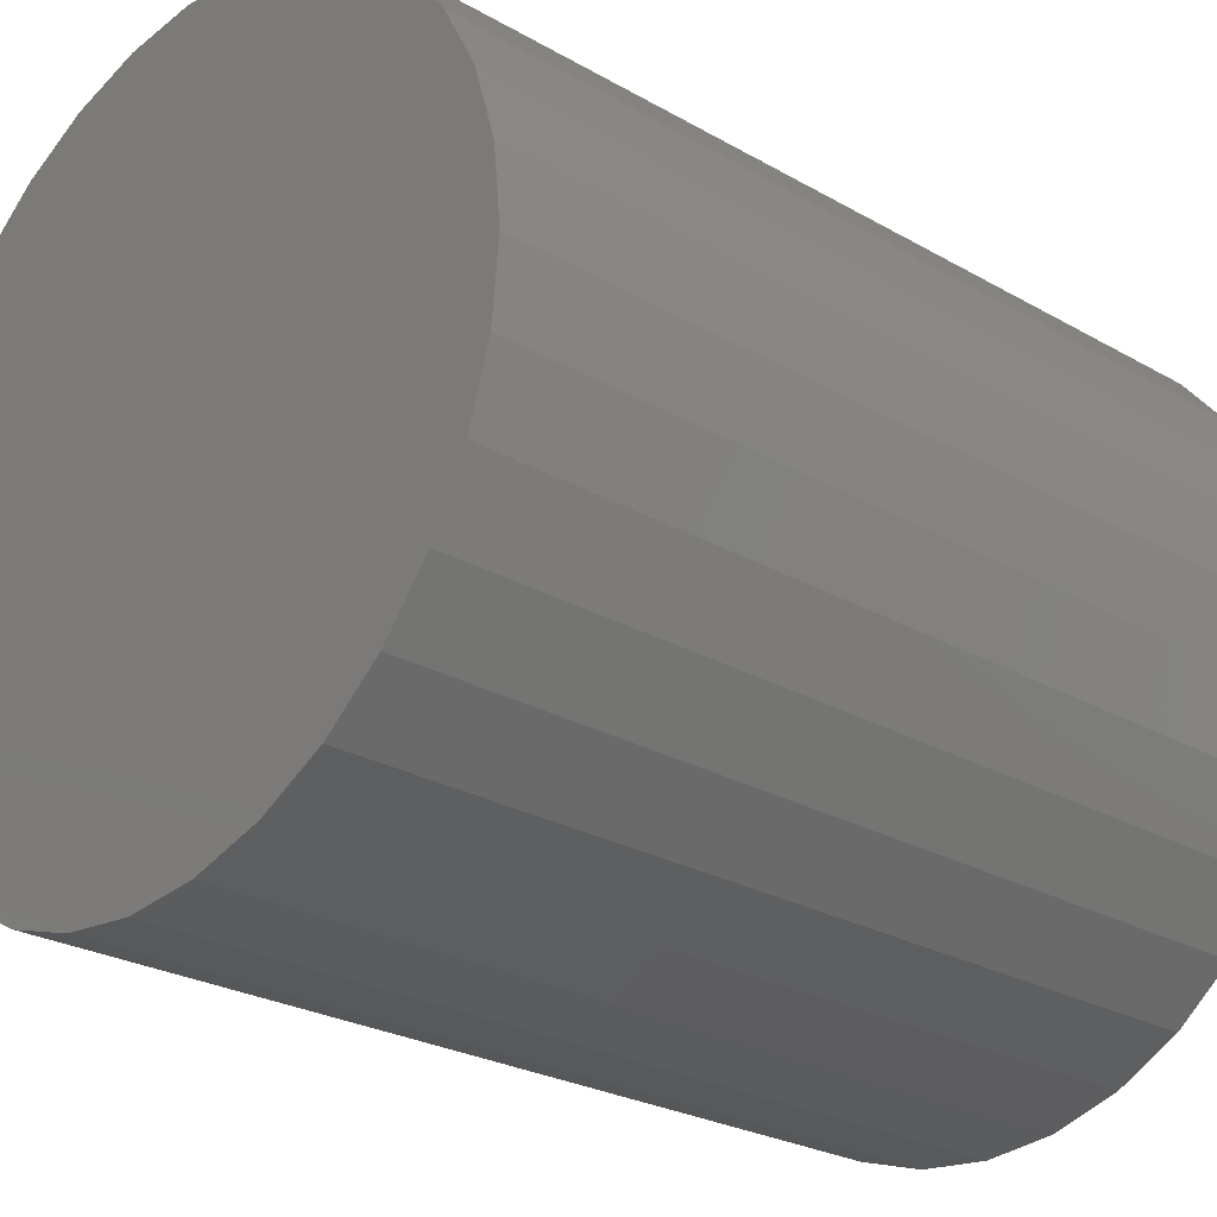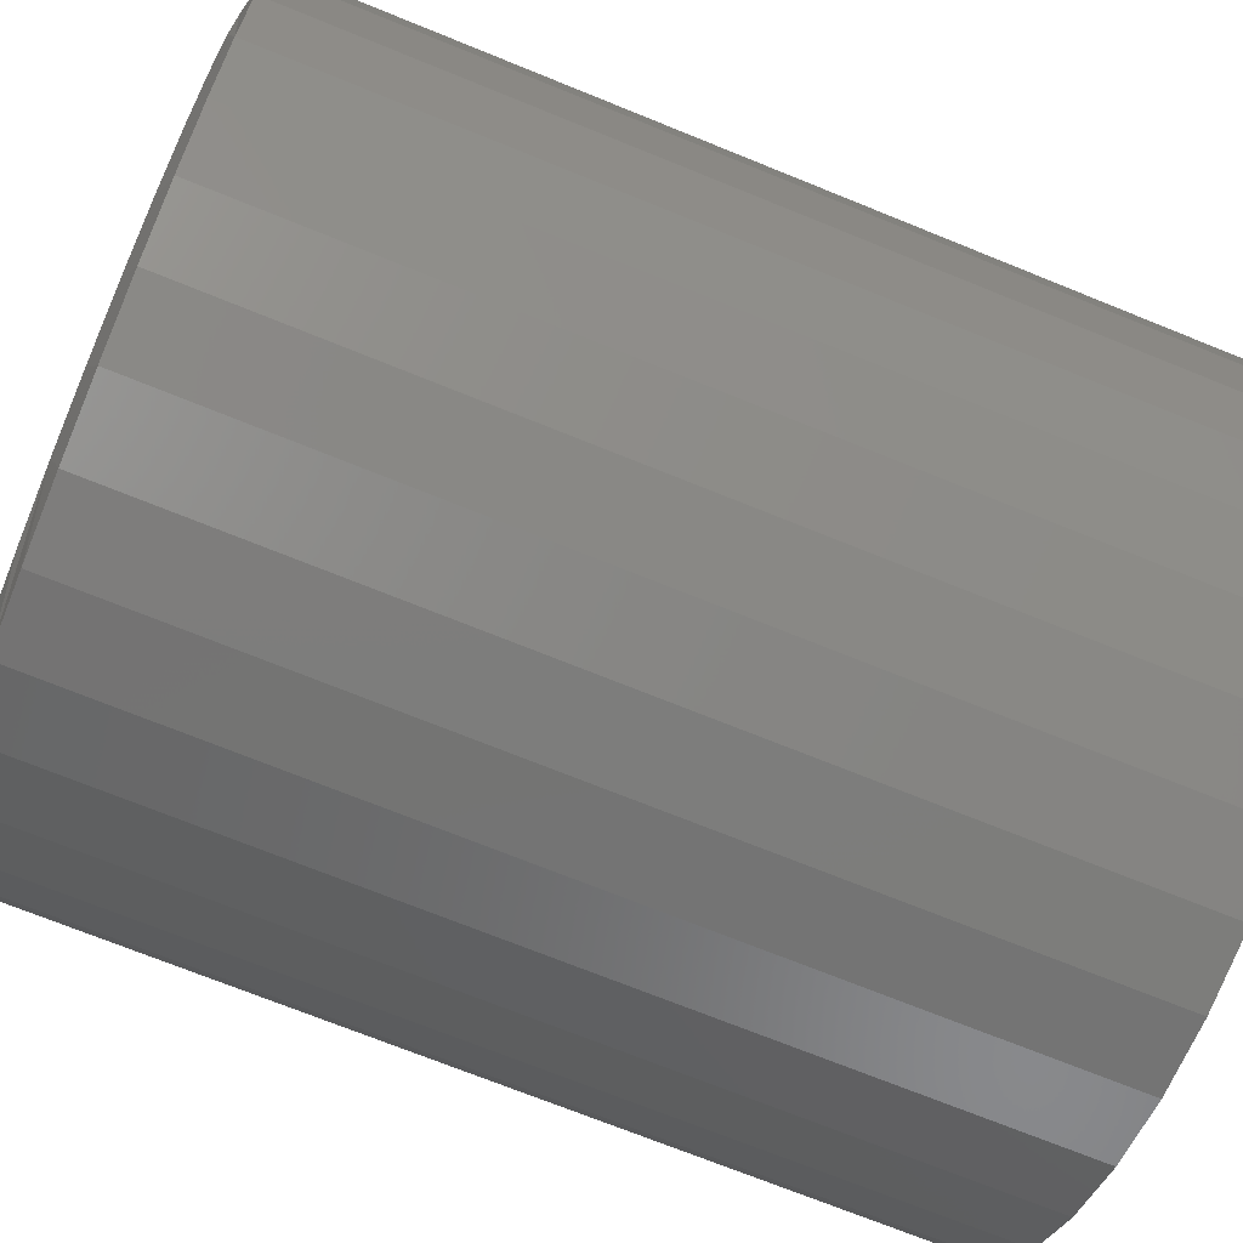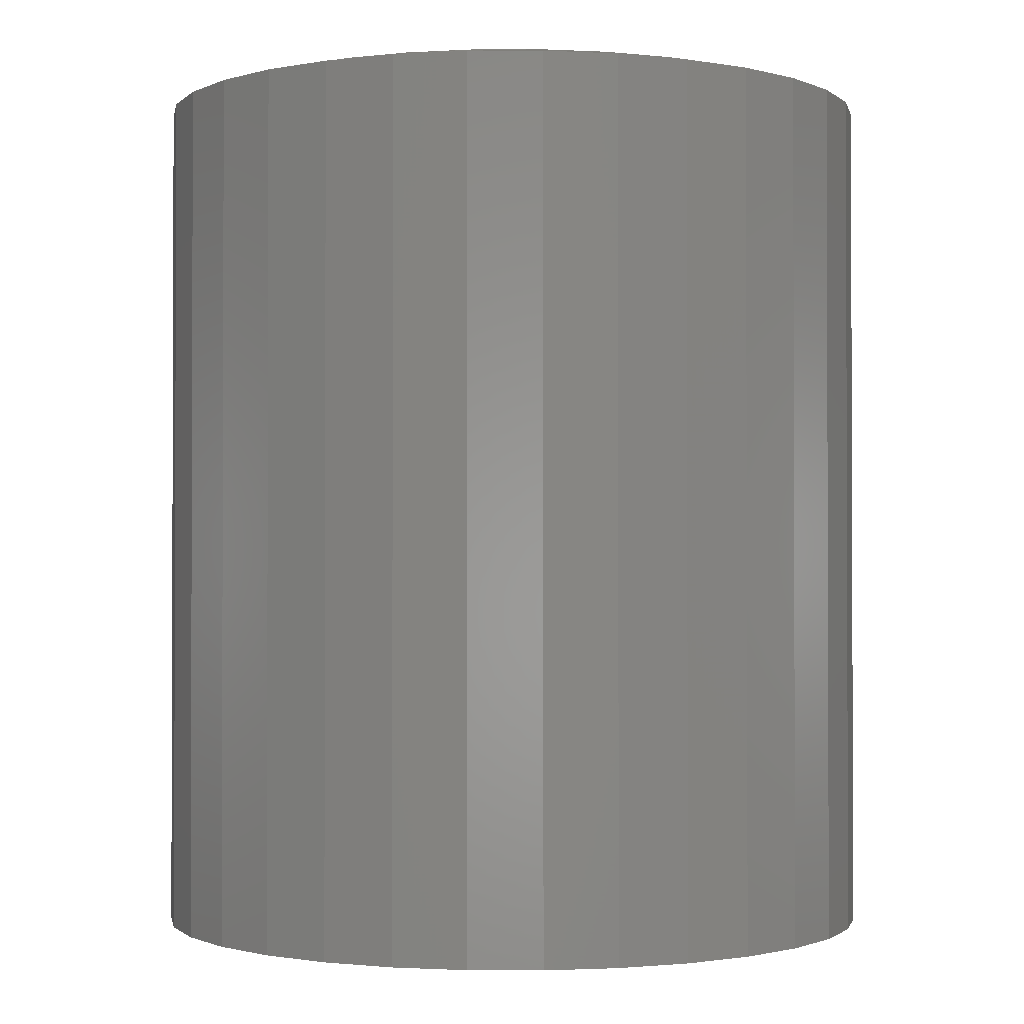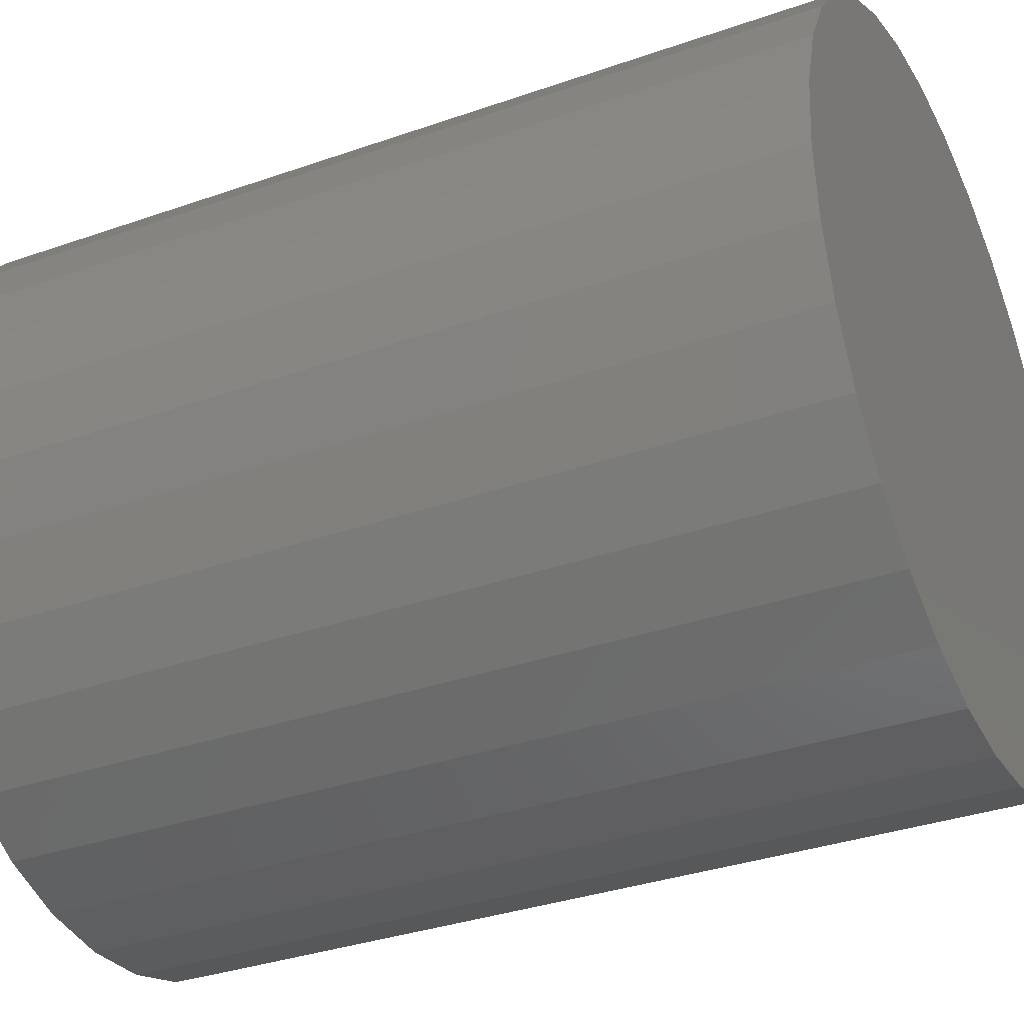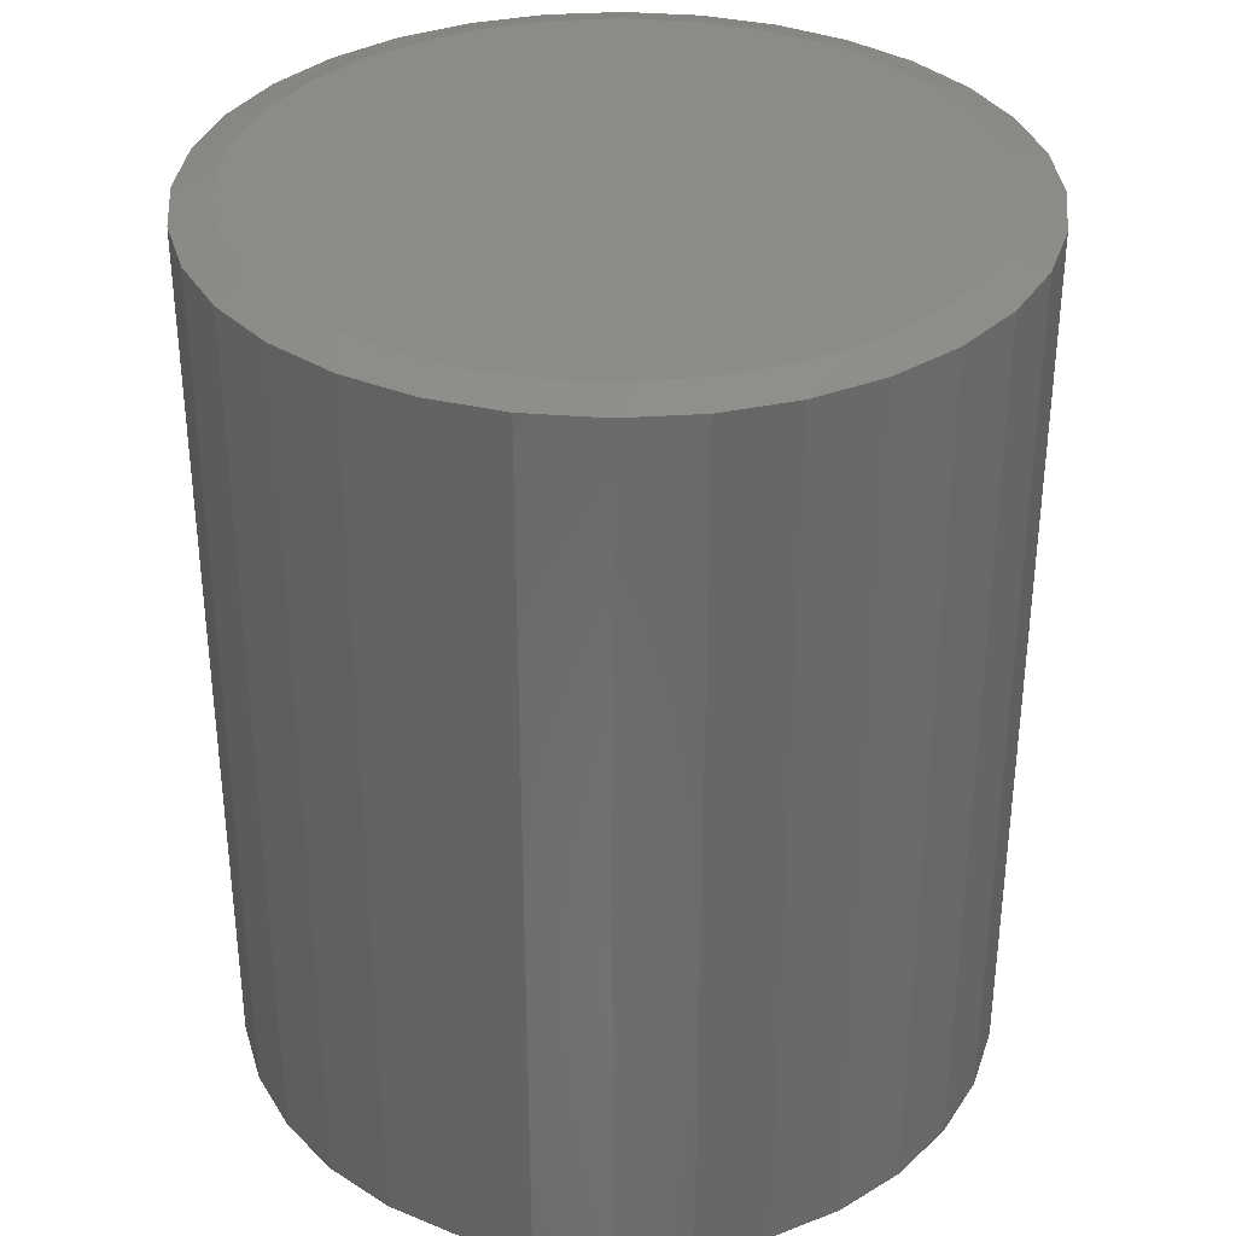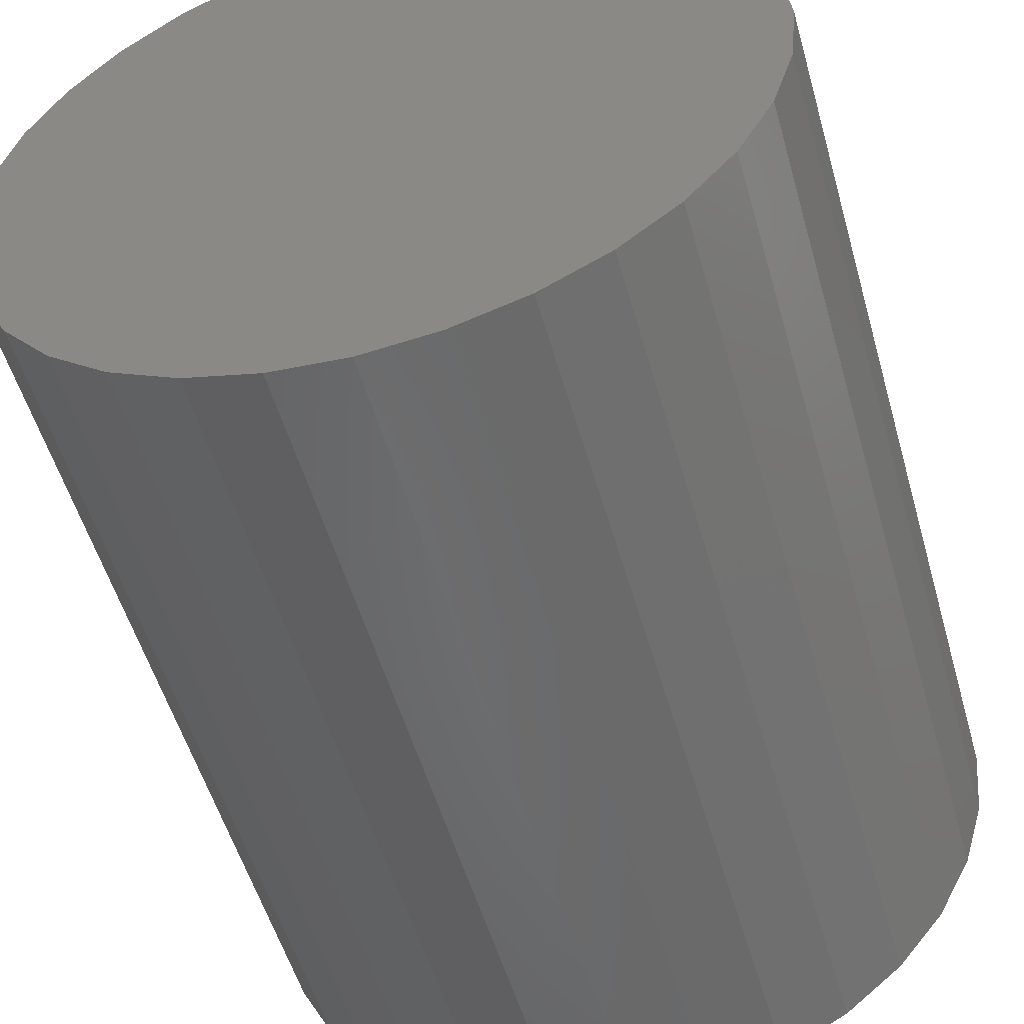
<metadata>
{"format":"stl","ext":"stl","renderer":"f3d","projection":"perspective","resolution":1024,"background":"white","views":[{"elev":-25.3,"azim":47.1,"up":"+Z"},{"elev":-71.4,"azim":-112.1,"up":"+Z"},{"elev":-1.2,"azim":107.9,"up":"+Y"},{"elev":-34.2,"azim":-64.6,"up":"+Z"},{"elev":34.6,"azim":45.7,"up":"+Y"},{"elev":-53.2,"azim":15.8,"up":"+Z"}]}
</metadata>
<code>
# stl→obj: 97 verts, 190 faces
v -0.07458 1.321e-17 0.2737
v -0.02296 1.607e-17 0.2833
v 0.02954 1.899e-17 0.2833
v 0.08116 2.185e-17 0.2737
v 0.00329 1.753e-17 -0.2845
v -0.05222 1.445e-17 -0.2791
v 0.0588 2.061e-17 -0.2791
v -0.1056 1.149e-17 -0.2629
v 0.1122 2.357e-17 -0.2629
v -0.1548 8.755e-18 -0.2366
v 0.1614 2.631e-17 -0.2366
v -0.1979 6.361e-18 -0.2012
v 0.2045 2.87e-17 -0.2012
v -0.2333 4.397e-18 -0.1581
v 0.2399 3.066e-17 -0.1581
v -0.2596 2.937e-18 -0.1089
v 0.2662 3.212e-17 -0.1089
v -0.2758 2.038e-18 -0.05551
v 0.2824 3.302e-17 -0.05551
v -0.2812 1.735e-18 -6.465e-07
v 0.2878 3.332e-17 -1.886e-16
v -0.2764 2.004e-18 0.05228
v 0.283 3.306e-17 0.05228
v -0.262 2.801e-18 0.1028
v 0.2686 3.226e-17 0.1028
v -0.2386 4.101e-18 0.1498
v 0.2452 3.096e-17 0.1498
v -0.207 5.857e-18 0.1917
v 0.2136 2.92e-17 0.1917
v -0.1682 8.011e-18 0.2271
v 0.1748 2.705e-17 0.2271
v -0.1235 1.049e-17 0.2547
v 0.1301 2.457e-17 0.2547
v 0.3191 -0.007812 -1.16e-16
v 0.3191 -0.75 -3.867e-17
v 0.313 -0.007812 -0.06161
v 0.313 -0.75 -0.06161
v 0.295 -0.007812 -0.1208
v 0.295 -0.75 -0.1208
v 0.2659 -0.007812 -0.1754
v 0.2659 -0.75 -0.1754
v 0.2266 -0.007812 -0.2233
v 0.2266 -0.75 -0.2233
v 0.1787 -0.007812 -0.2626
v 0.1787 -0.75 -0.2626
v 0.1241 -0.007812 -0.2918
v 0.1241 -0.75 -0.2918
v 0.0649 -0.007812 -0.3097
v 0.0649 -0.75 -0.3097
v 0.003289 -0.007812 -0.3158
v 0.003289 -0.75 -0.3158
v -0.05832 -0.007812 -0.3097
v -0.05832 -0.75 -0.3097
v -0.1176 -0.007812 -0.2918
v -0.1176 -0.75 -0.2918
v -0.1722 -0.007812 -0.2626
v -0.1722 -0.75 -0.2626
v -0.22 -0.007812 -0.2233
v -0.22 -0.75 -0.2233
v -0.2593 -0.007812 -0.1754
v -0.2593 -0.75 -0.1754
v -0.2885 -0.007812 -0.1208
v -0.2885 -0.75 -0.1208
v -0.3064 -0.007812 -0.06161
v -0.3064 -0.75 -0.06161
v -0.3125 -0.007812 3.867e-17
v -0.3125 -0.75 3.867e-17
v -0.3064 -0.007812 0.06161
v -0.3064 -0.75 0.06161
v -0.2885 -0.007812 0.1208
v -0.2885 -0.75 0.1208
v -0.2593 -0.007812 0.1754
v -0.2593 -0.75 0.1754
v -0.22 -0.007812 0.2233
v -0.22 -0.75 0.2233
v -0.1722 -0.007812 0.2626
v -0.1722 -0.75 0.2626
v -0.1176 -0.007812 0.2918
v -0.1176 -0.75 0.2918
v -0.05832 -0.007812 0.3097
v -0.05832 -0.75 0.3097
v 0.003289 -0.007812 0.3158
v 0.003289 -0.75 0.3158
v 0.0649 -0.007812 0.3097
v 0.0649 -0.75 0.3097
v 0.1241 -0.007812 0.2918
v 0.1241 -0.75 0.2918
v 0.1787 -0.007812 0.2626
v 0.1787 -0.75 0.2626
v 0.2266 -0.007812 0.2233
v 0.2266 -0.75 0.2233
v 0.2659 -0.007812 0.1754
v 0.2659 -0.75 0.1754
v 0.295 -0.007812 0.1208
v 0.295 -0.75 0.1208
v 0.313 -0.007812 0.06161
v 0.313 -0.75 0.06161
f 1 2 3
f 4 1 3
f 5 6 7
f 7 6 8
f 7 8 9
f 9 8 10
f 9 10 11
f 11 10 12
f 11 12 13
f 13 12 14
f 13 14 15
f 15 14 16
f 15 16 17
f 17 16 18
f 17 18 19
f 19 18 20
f 19 20 21
f 21 20 22
f 21 22 23
f 23 22 24
f 23 24 25
f 25 24 26
f 25 26 27
f 27 26 28
f 27 28 29
f 29 28 30
f 29 30 31
f 31 30 32
f 31 32 33
f 33 32 1
f 33 1 4
f 34 35 36
f 36 35 37
f 36 37 38
f 38 37 39
f 38 39 40
f 40 39 41
f 40 41 42
f 42 41 43
f 42 43 44
f 44 43 45
f 44 45 46
f 46 45 47
f 46 47 48
f 48 47 49
f 48 49 50
f 50 49 51
f 50 51 52
f 52 51 53
f 52 53 54
f 54 53 55
f 54 55 56
f 56 55 57
f 56 57 58
f 58 57 59
f 58 59 60
f 60 59 61
f 60 61 62
f 62 61 63
f 62 63 64
f 64 63 65
f 64 65 66
f 66 65 67
f 66 67 68
f 68 67 69
f 68 69 70
f 70 69 71
f 70 71 72
f 72 71 73
f 72 73 74
f 74 73 75
f 74 75 76
f 76 75 77
f 76 77 78
f 78 77 79
f 78 79 80
f 80 79 81
f 80 81 82
f 82 81 83
f 82 83 84
f 84 83 85
f 84 85 86
f 86 85 87
f 86 87 88
f 88 87 89
f 88 89 90
f 90 89 91
f 90 91 92
f 92 91 93
f 92 93 94
f 94 93 95
f 94 95 96
f 96 95 97
f 96 97 34
f 34 97 35
f 27 90 92
f 92 94 27
f 27 94 25
f 23 25 94
f 31 86 88
f 88 90 31
f 31 90 29
f 90 27 29
f 3 80 82
f 82 84 3
f 3 84 4
f 84 86 4
f 4 86 33
f 86 31 33
f 1 76 78
f 78 80 1
f 1 80 2
f 80 3 2
f 28 72 74
f 28 74 30
f 74 76 30
f 30 76 32
f 76 1 32
f 68 70 24
f 24 70 26
f 70 72 26
f 26 72 28
f 66 68 24
f 66 24 22
f 66 22 20
f 21 23 94
f 21 94 96
f 21 96 34
f 16 62 18
f 12 58 14
f 6 48 50
f 8 54 10
f 7 48 5
f 48 6 5
f 11 44 9
f 15 40 13
f 34 36 17
f 34 17 19
f 34 19 21
f 20 18 62
f 20 62 64
f 20 64 66
f 62 16 60
f 60 16 14
f 60 14 58
f 58 12 56
f 56 12 10
f 56 10 54
f 54 8 52
f 52 8 6
f 52 6 50
f 48 7 46
f 46 7 9
f 46 9 44
f 44 11 42
f 42 11 13
f 42 13 40
f 40 15 38
f 38 15 17
f 38 17 36
f 81 85 83
f 85 81 87
f 87 81 79
f 87 79 89
f 89 79 77
f 89 77 91
f 91 77 75
f 91 75 93
f 93 75 73
f 93 73 95
f 95 73 71
f 95 71 97
f 97 71 69
f 97 69 35
f 35 69 67
f 35 67 37
f 37 67 65
f 37 65 39
f 39 65 63
f 39 63 41
f 41 63 61
f 41 61 43
f 43 61 59
f 43 59 45
f 45 59 57
f 45 57 47
f 47 57 55
f 47 55 49
f 49 55 53
f 49 53 51

</code>
